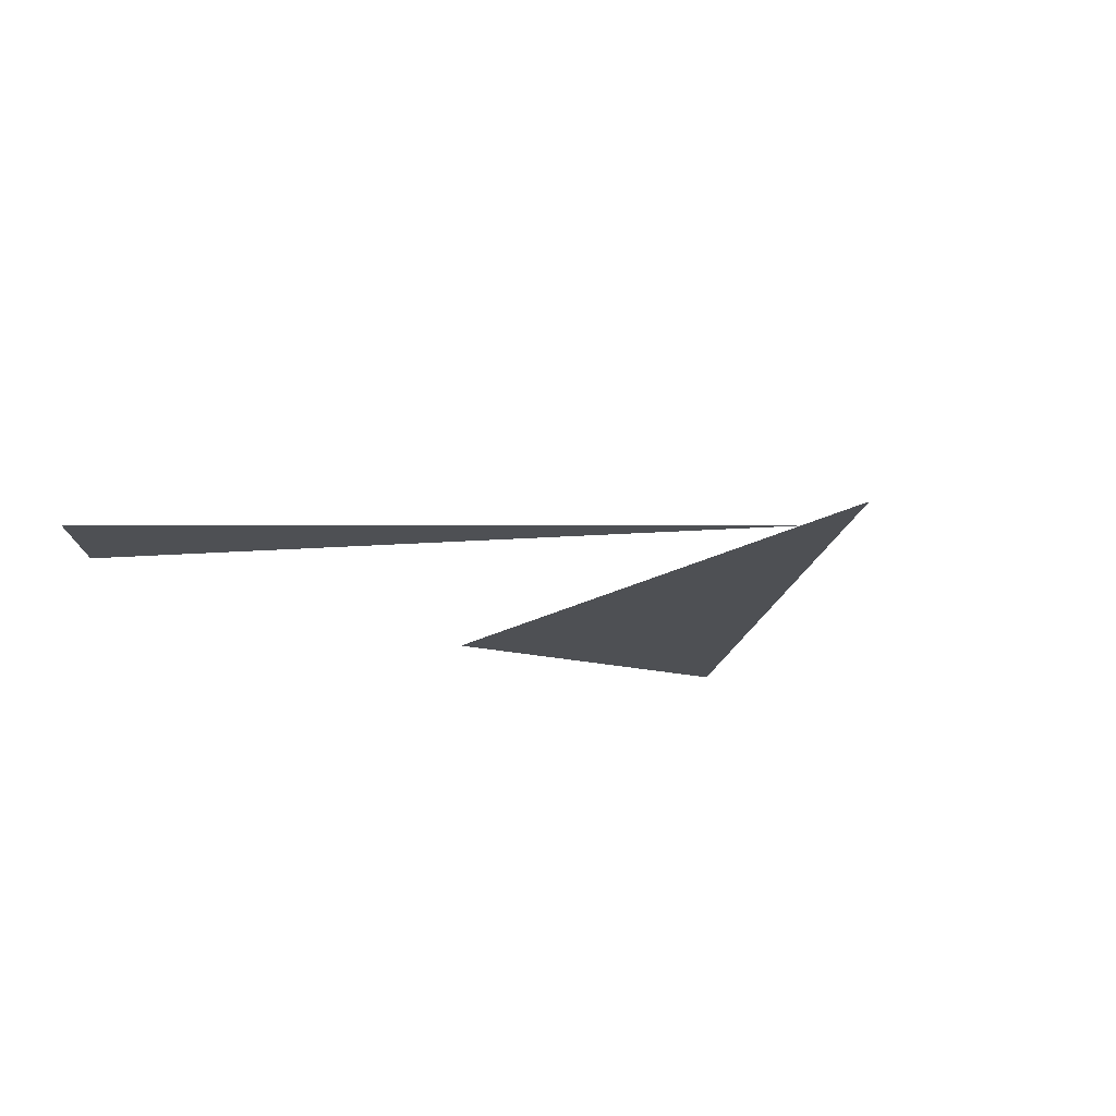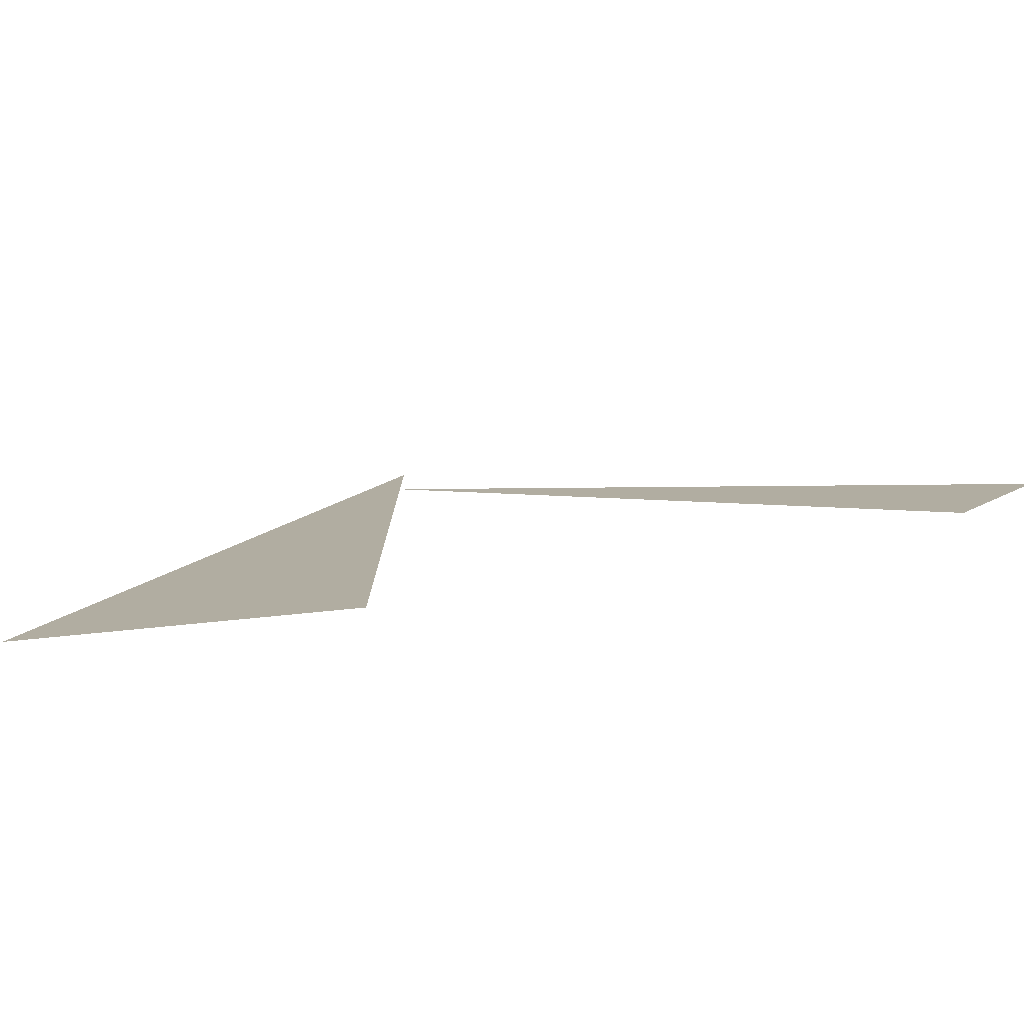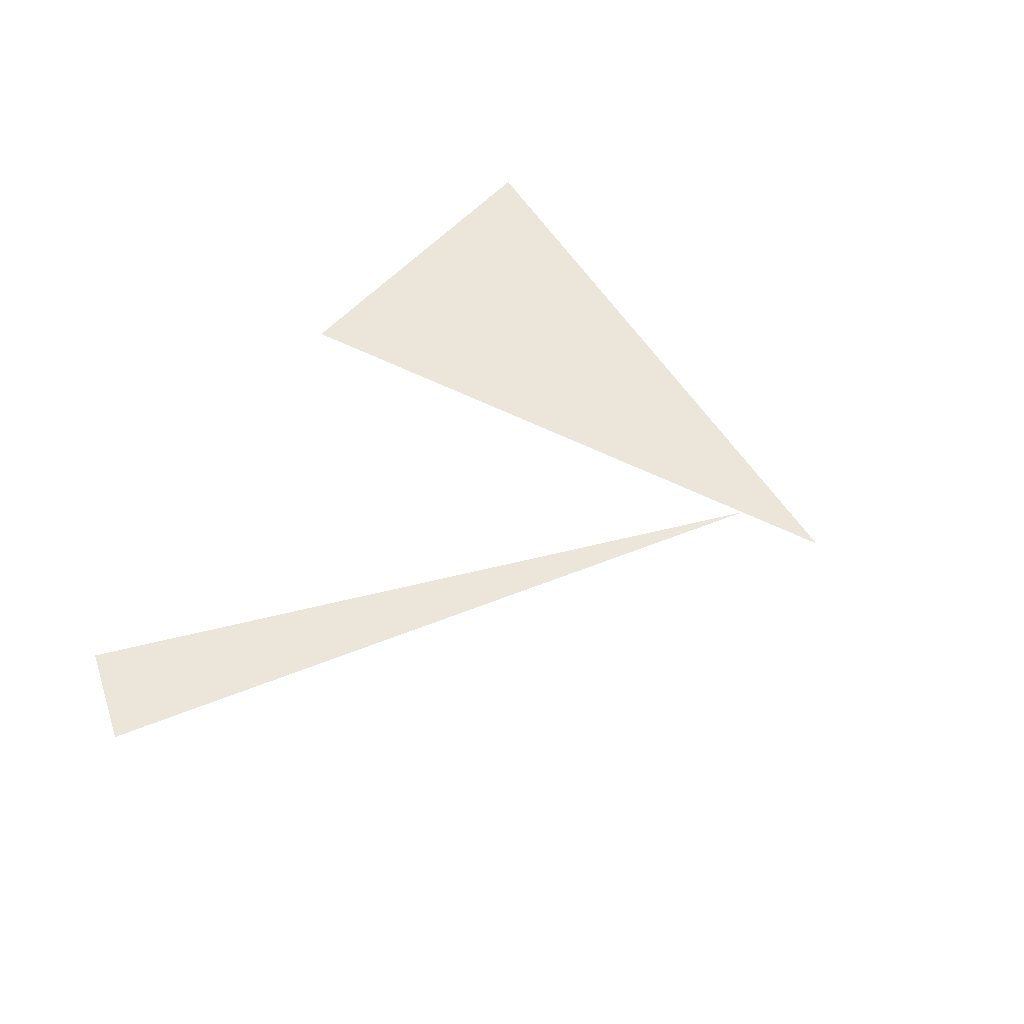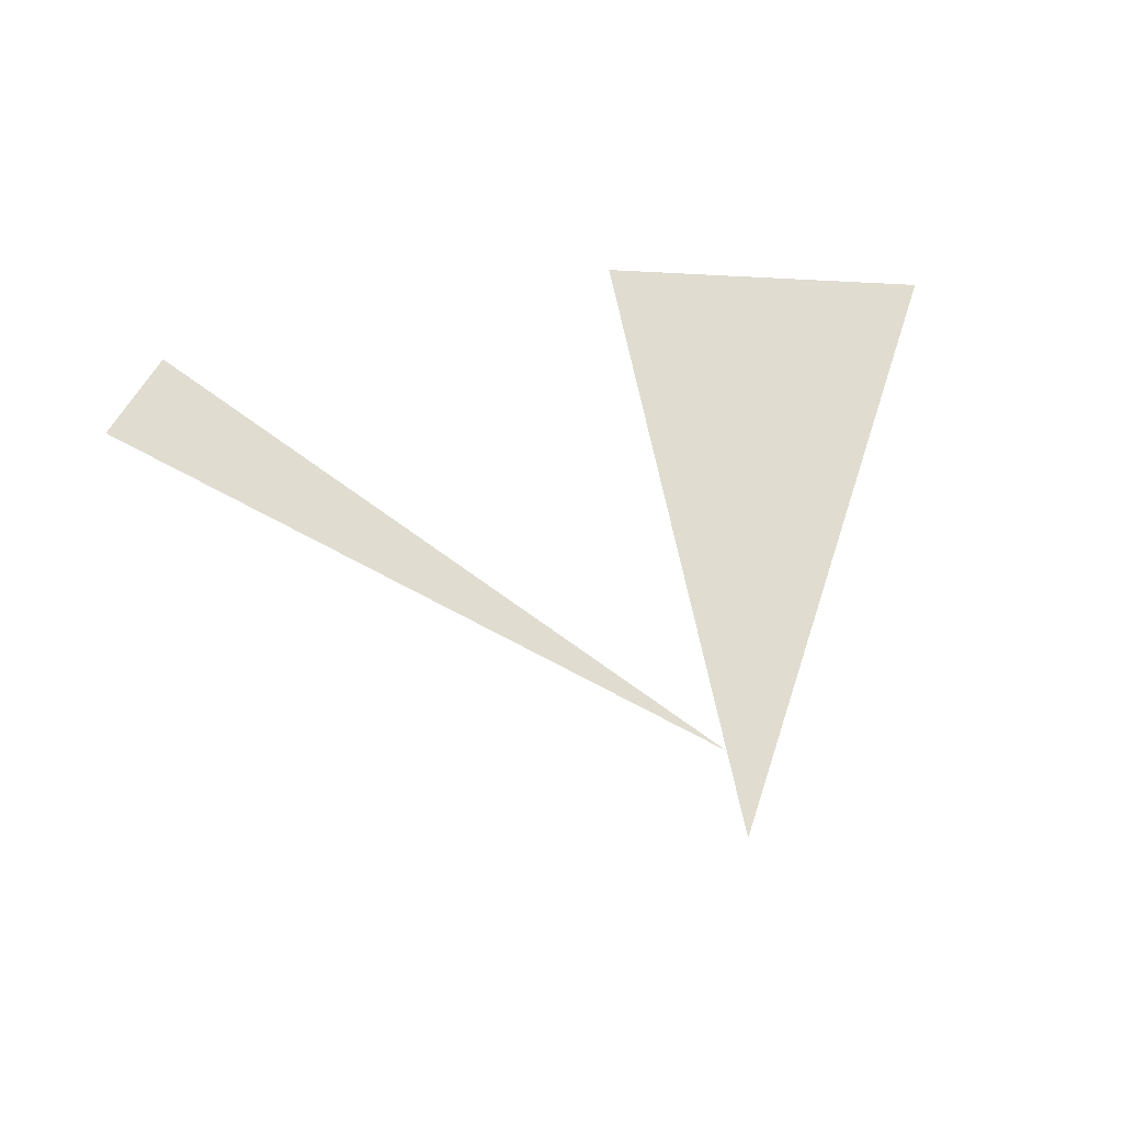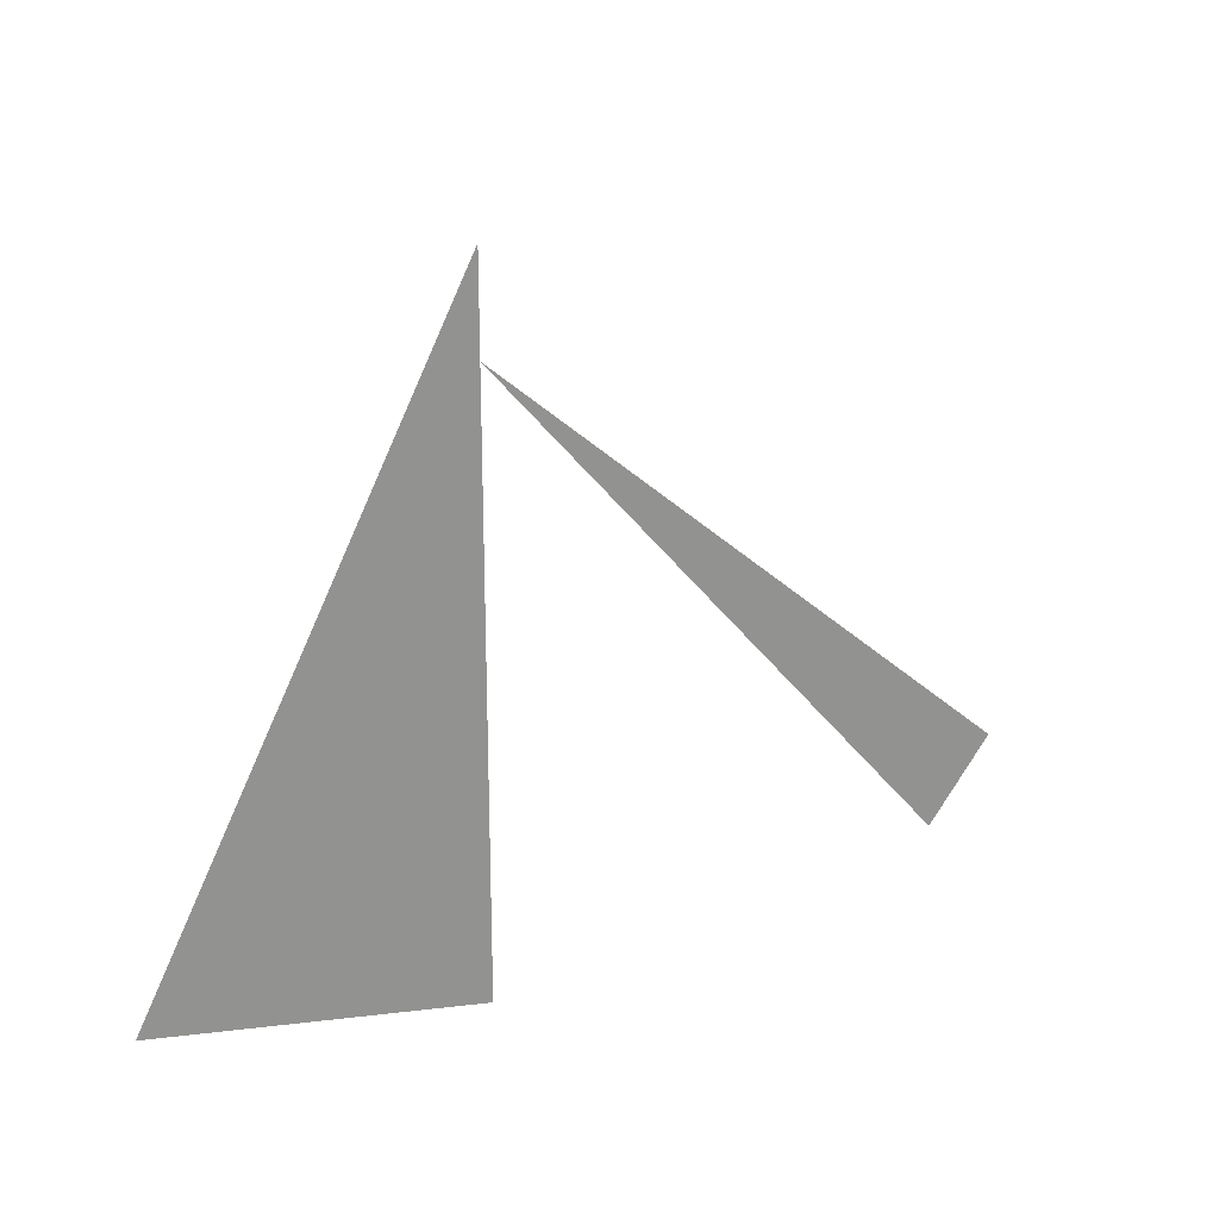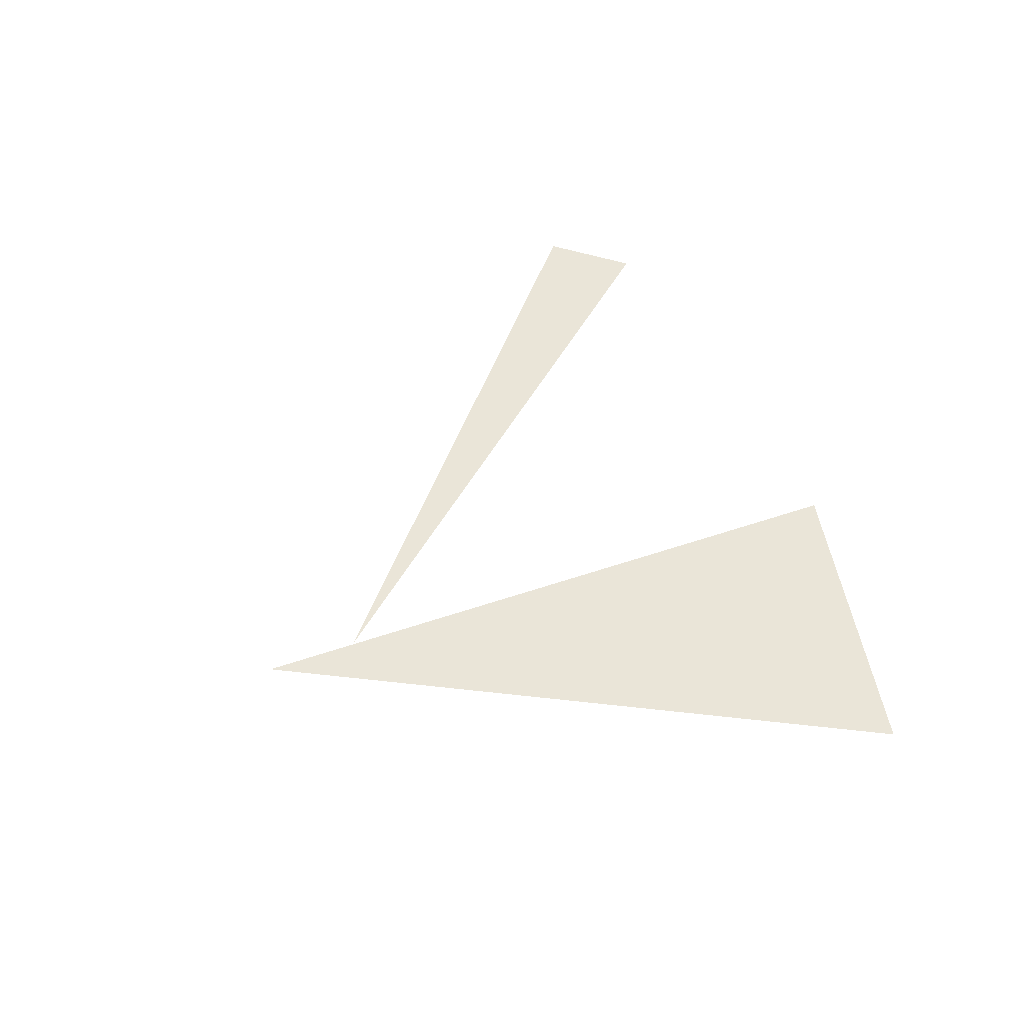
<metadata>
{"format":"obj","ext":"obj","renderer":"f3d","projection":"perspective","resolution":1024,"background":"white","views":[{"elev":-18.8,"azim":139.9,"up":"+Z"},{"elev":-79.4,"azim":9.0,"up":"+Y"},{"elev":57.3,"azim":117.5,"up":"+Z"},{"elev":69.5,"azim":168.2,"up":"+Z"},{"elev":23.2,"azim":-37.0,"up":"+Y"},{"elev":44.7,"azim":-112.3,"up":"+Z"}]}
</metadata>
<code>
v -0.1243 6.994 0
v -0.1243 5.744 0
v -0.7493 5.912 0
v 0.8296 5.759 0
v -0.1243 6.819 0
v 0.9677 5.902 0
f 1 2 3
f 4 5 6

</code>
